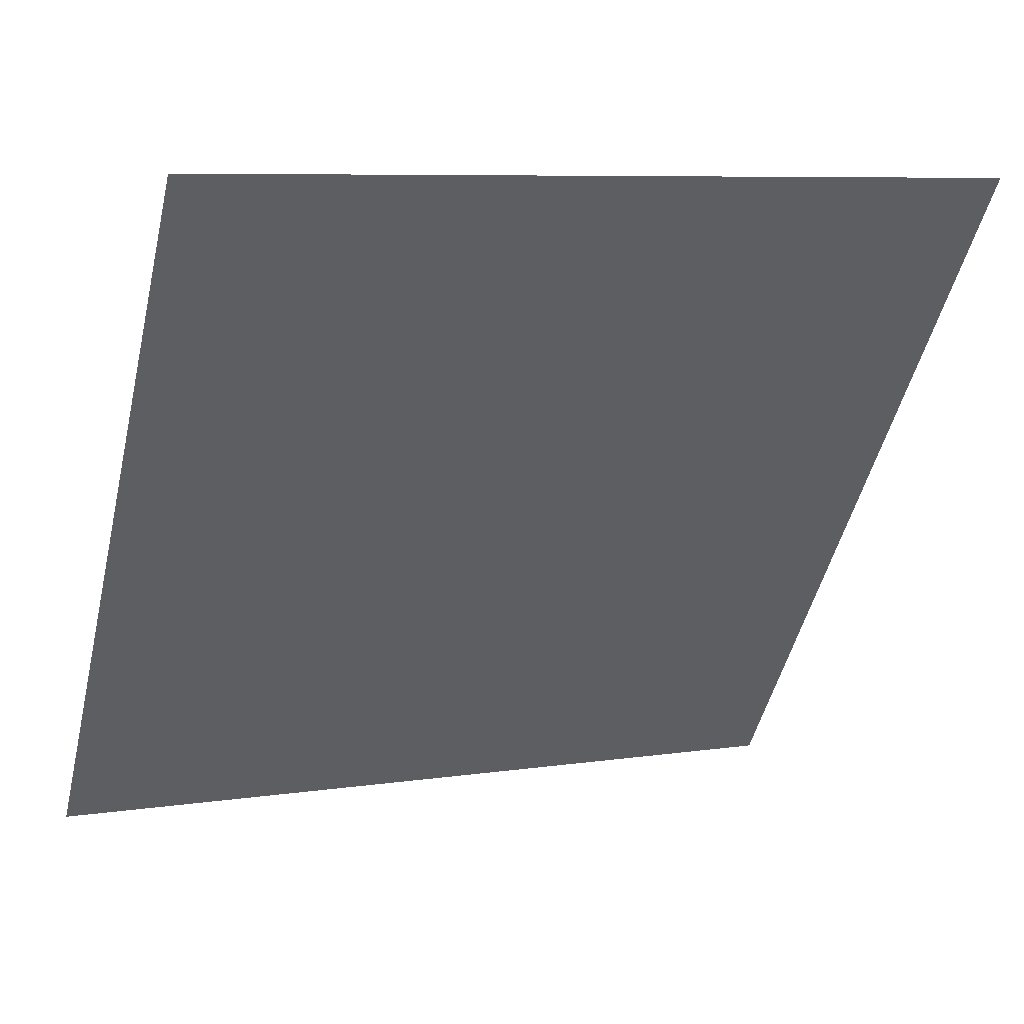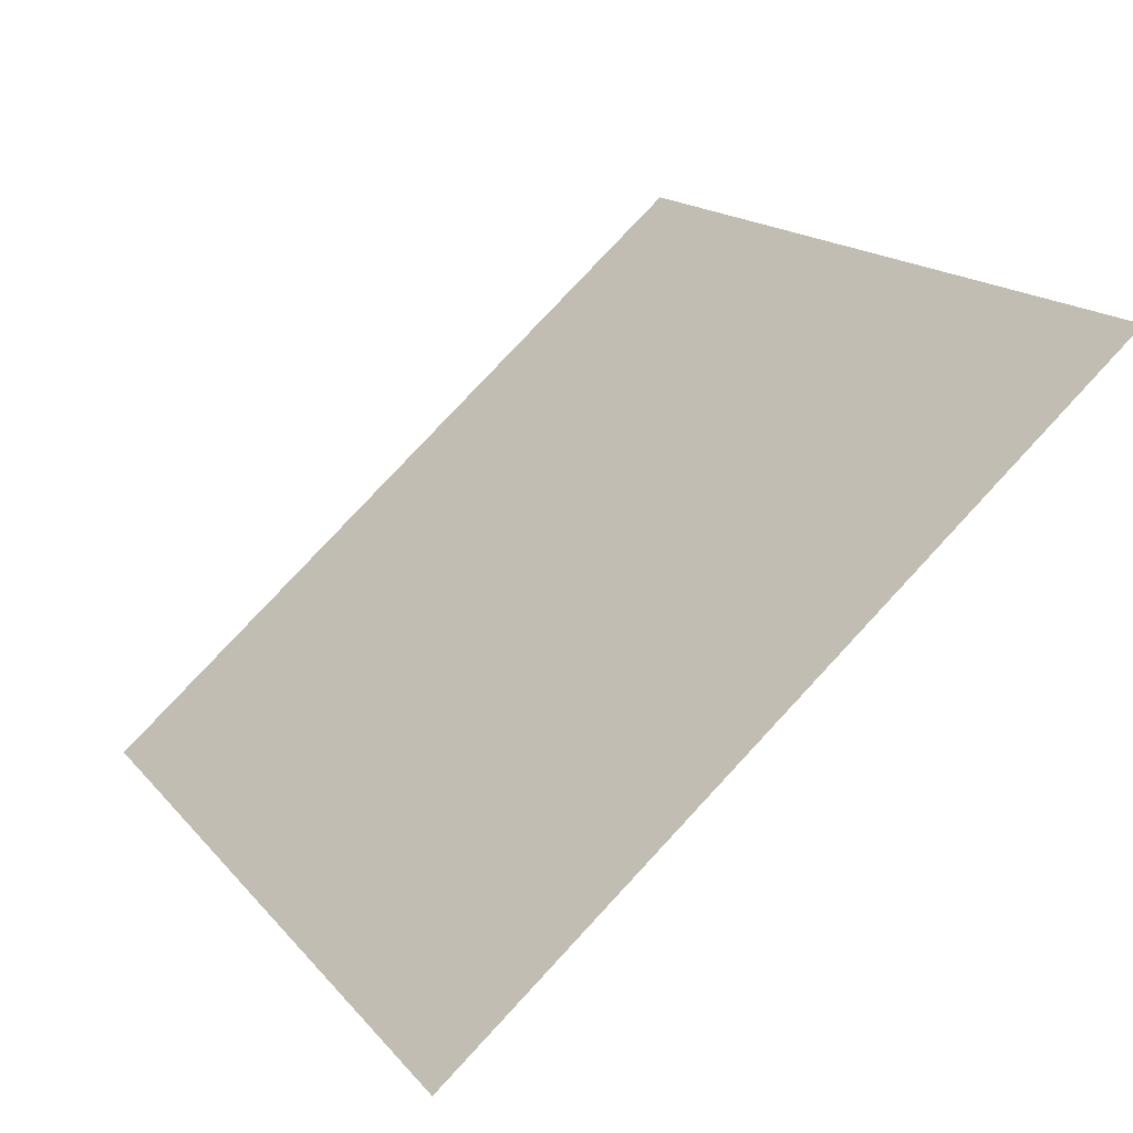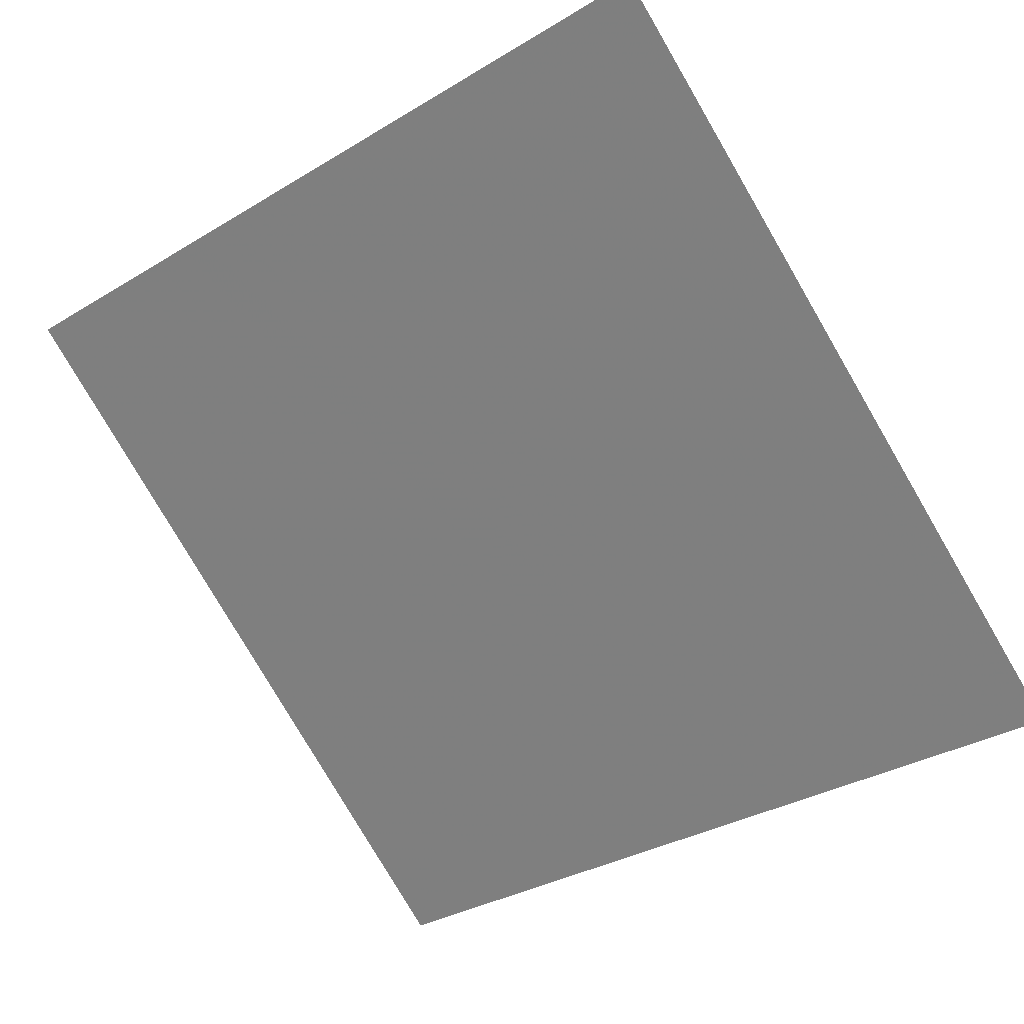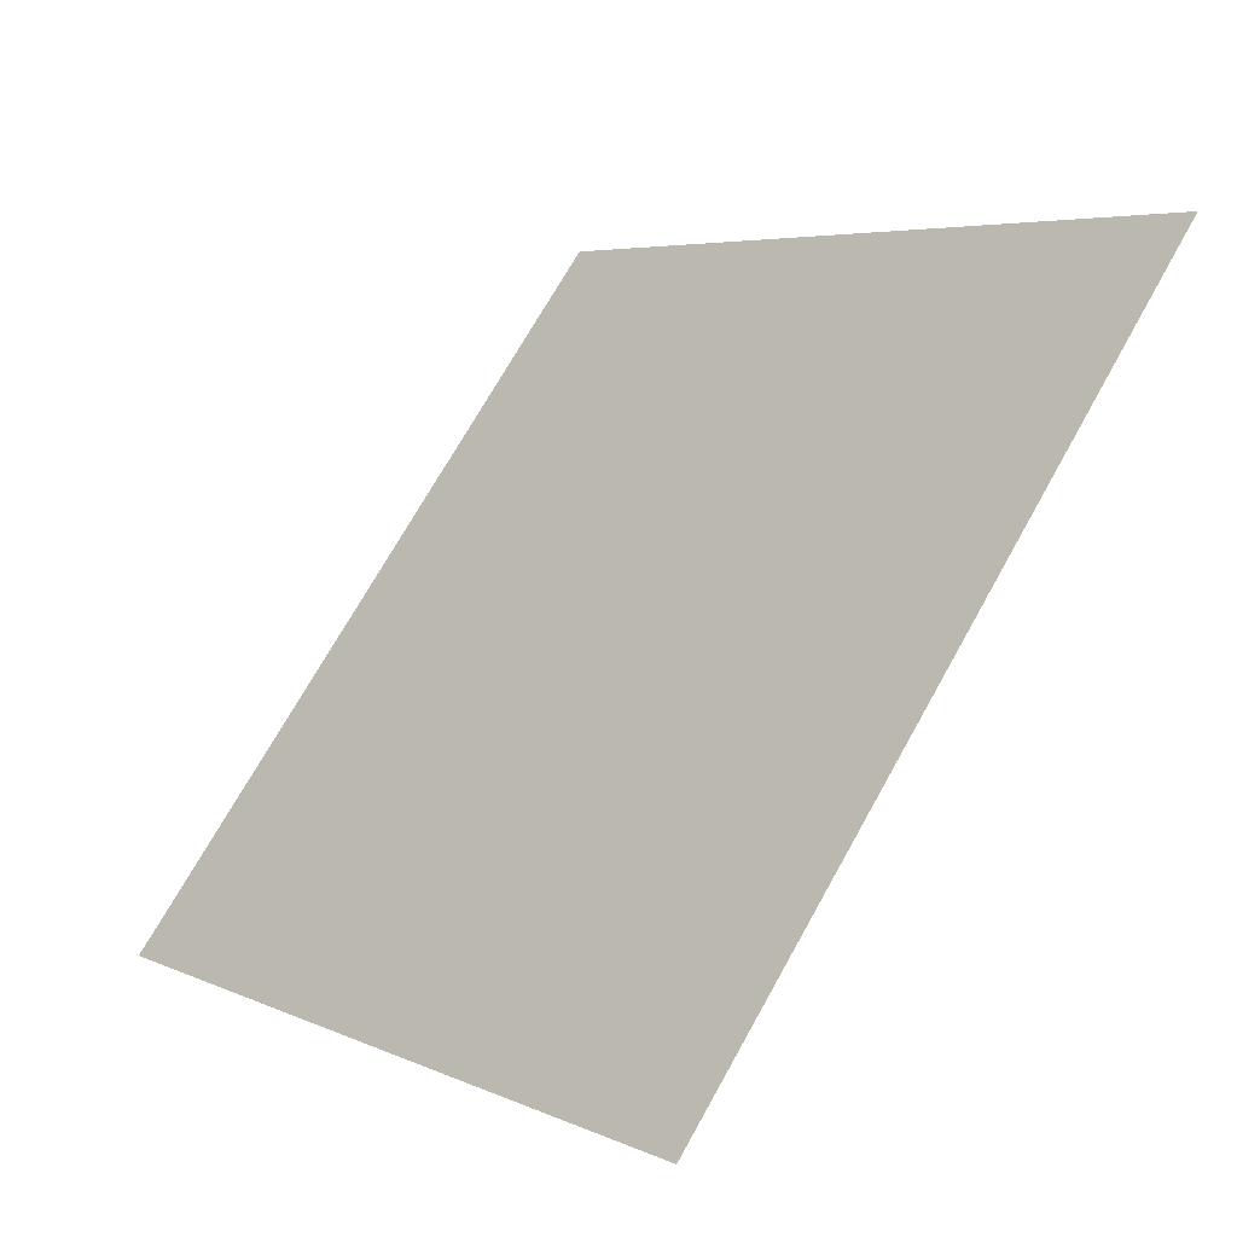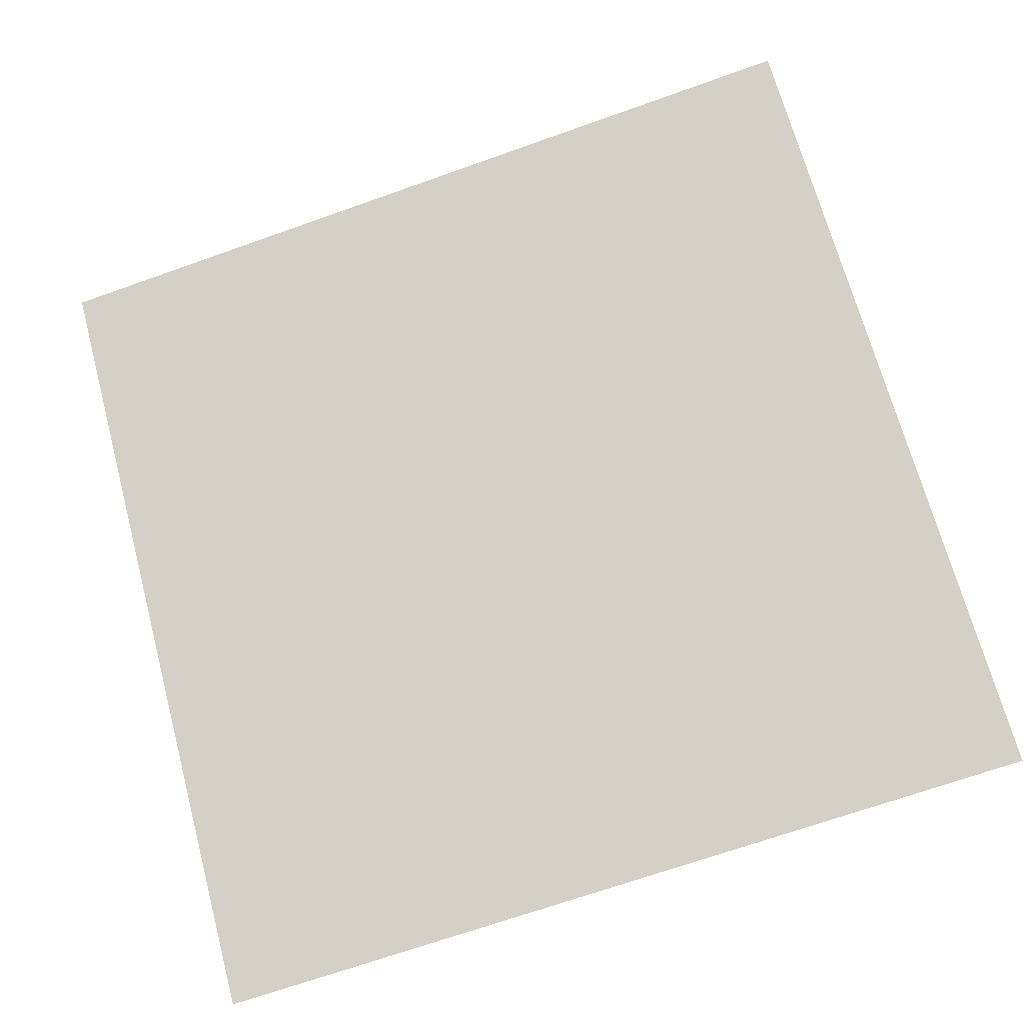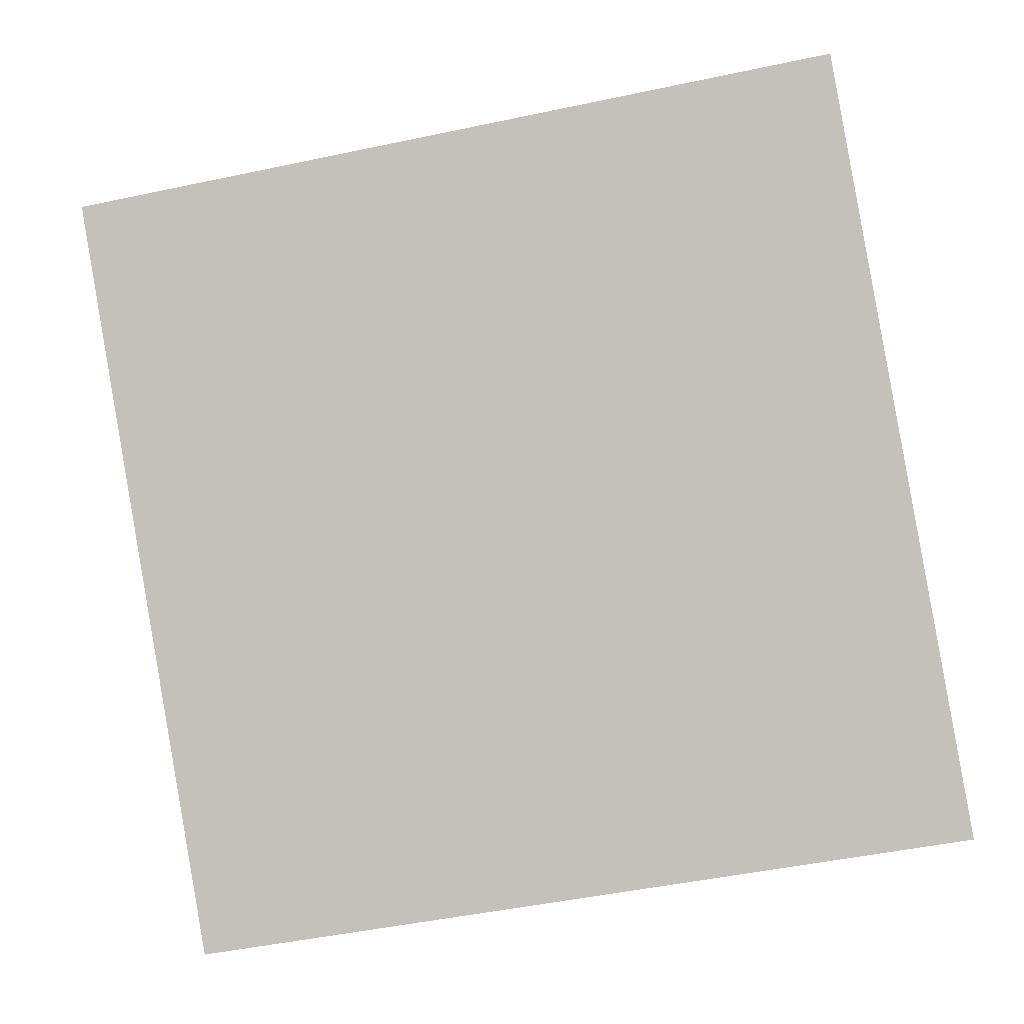
<metadata>
{"format":"obj","ext":"obj","renderer":"f3d","projection":"perspective","resolution":1024,"background":"white","views":[{"elev":6.4,"azim":155.8,"up":"+Z"},{"elev":79.0,"azim":131.6,"up":"+Z"},{"elev":-35.1,"azim":40.3,"up":"+Y"},{"elev":4.4,"azim":52.9,"up":"+Z"},{"elev":-73.6,"azim":20.0,"up":"+Y"},{"elev":-55.5,"azim":13.6,"up":"+Y"}]}
</metadata>
<code>
v 0.2536 0.9175 0.6888
v 0.247 0.9177 0.6889
v 0.2471 0.9216 0.6941
v 0.2537 0.9214 0.6941
f 4 3 2 1

</code>
